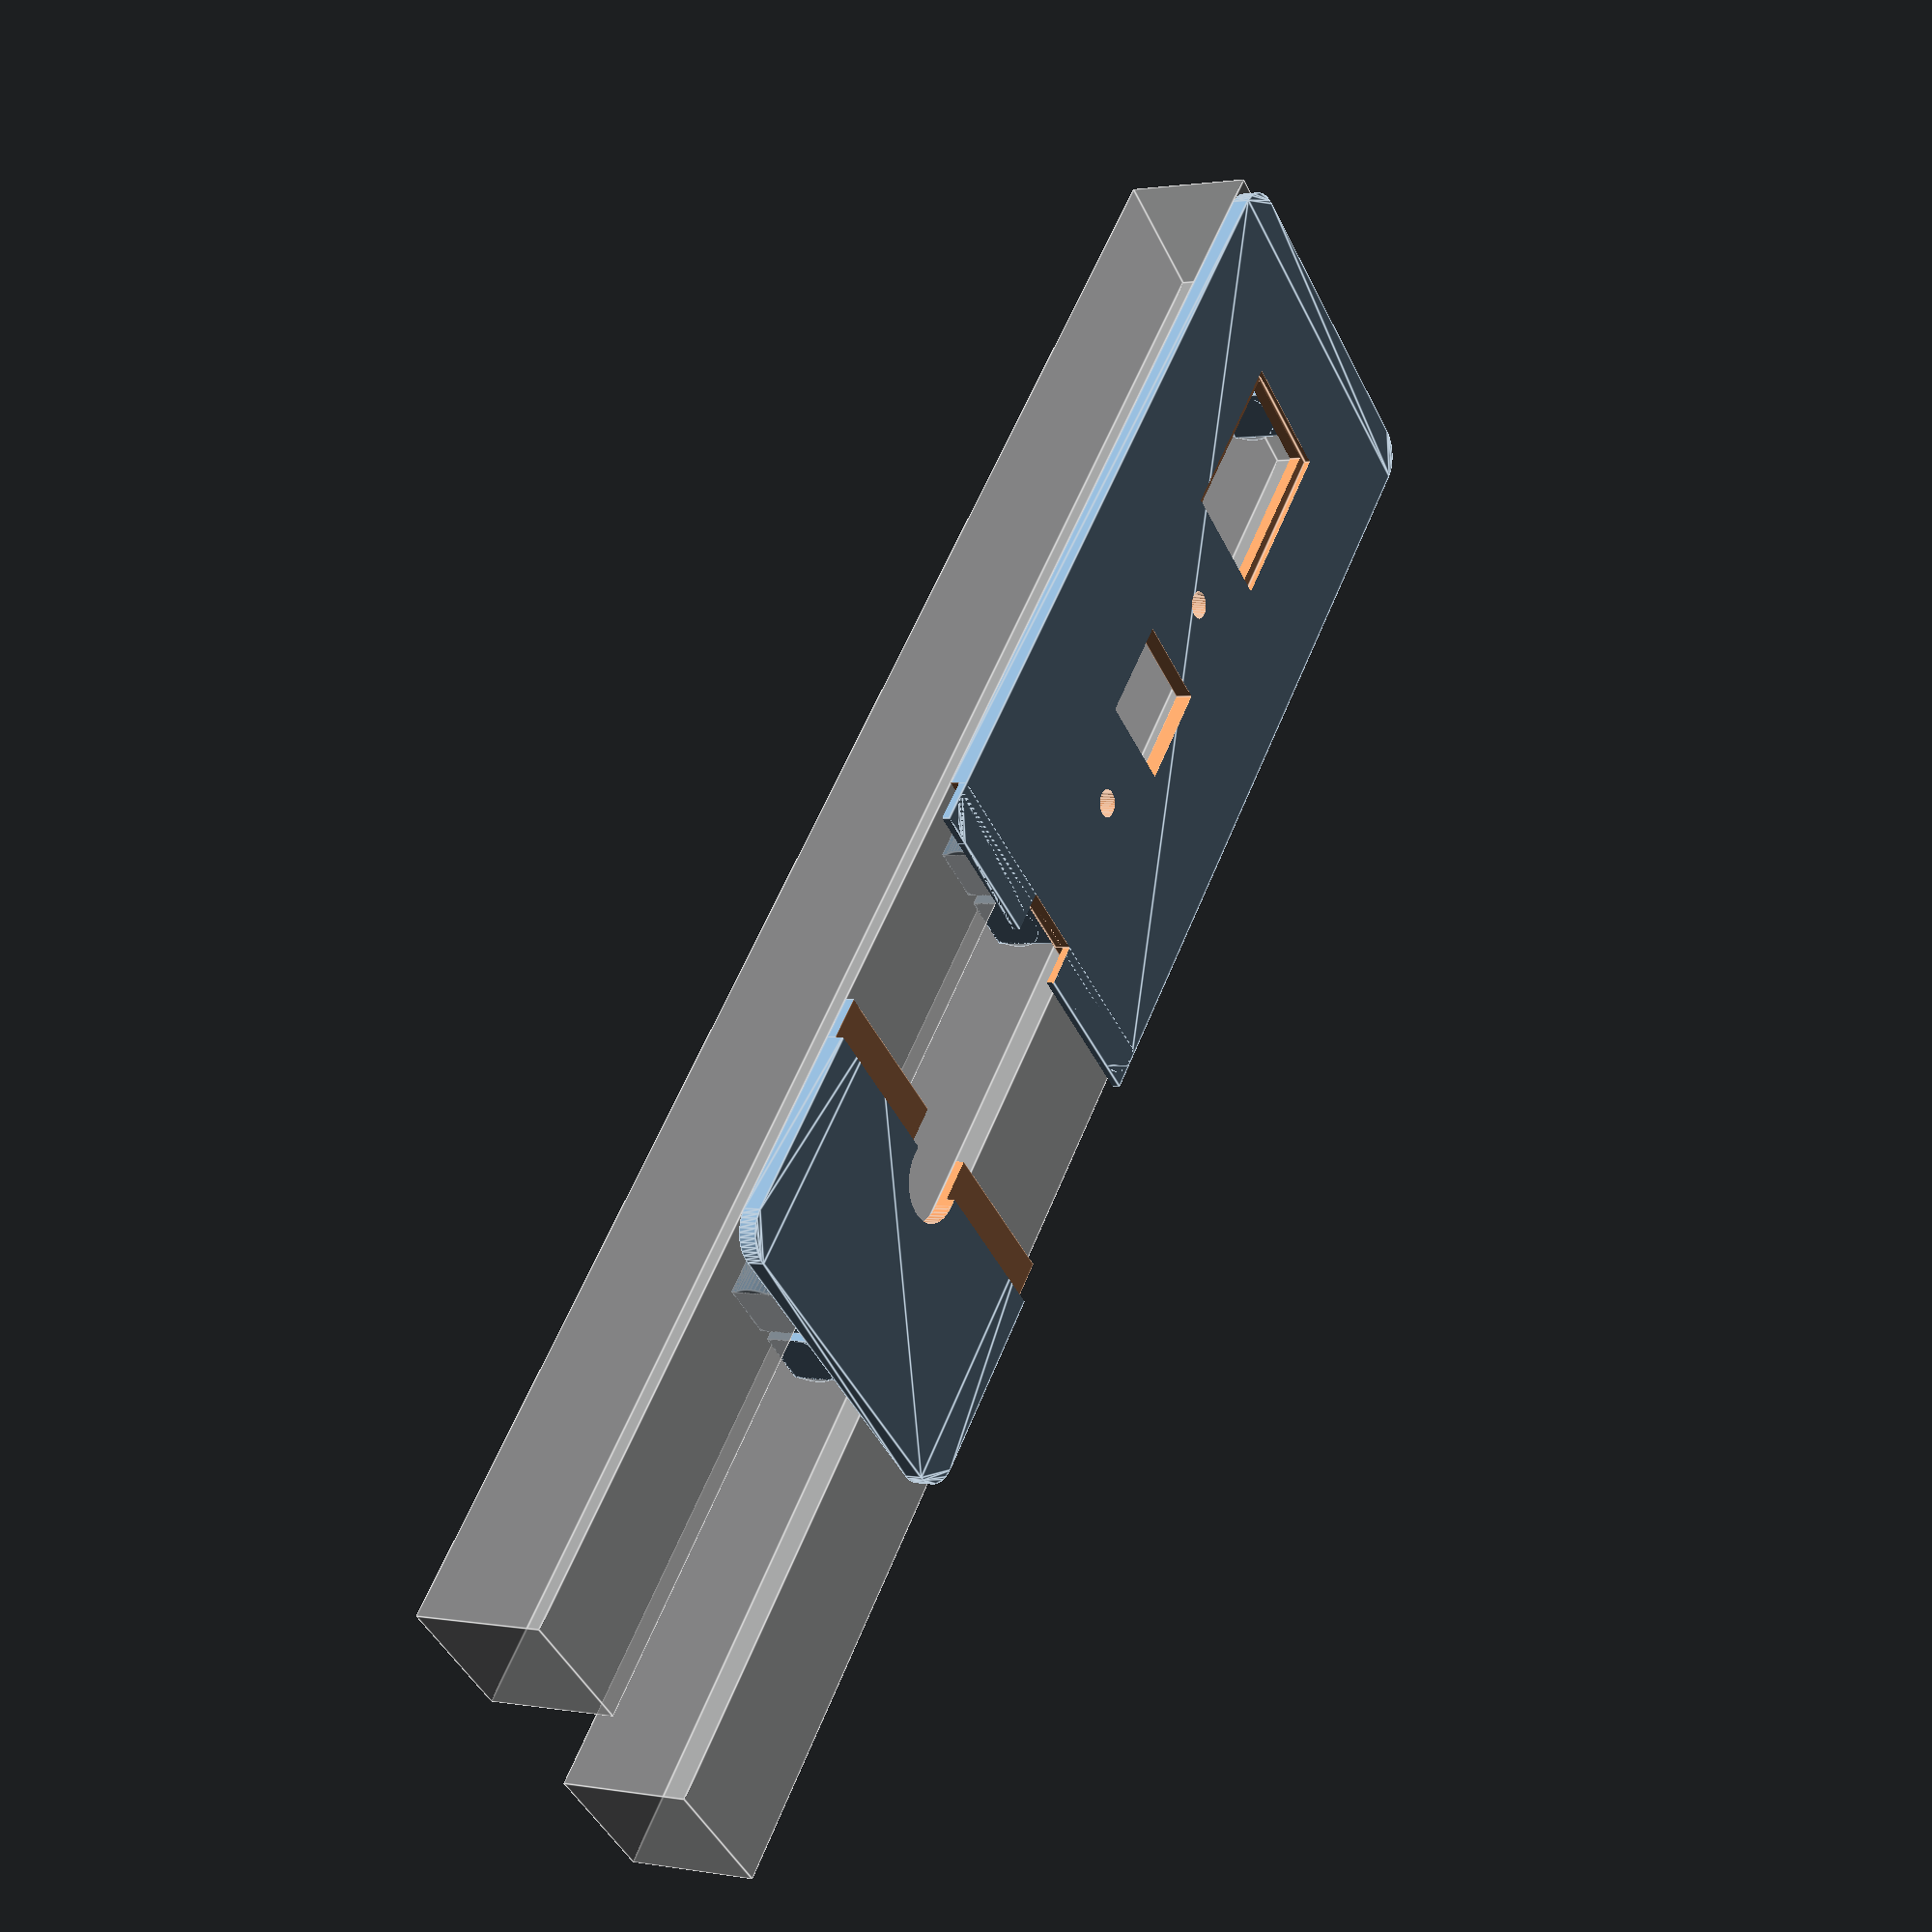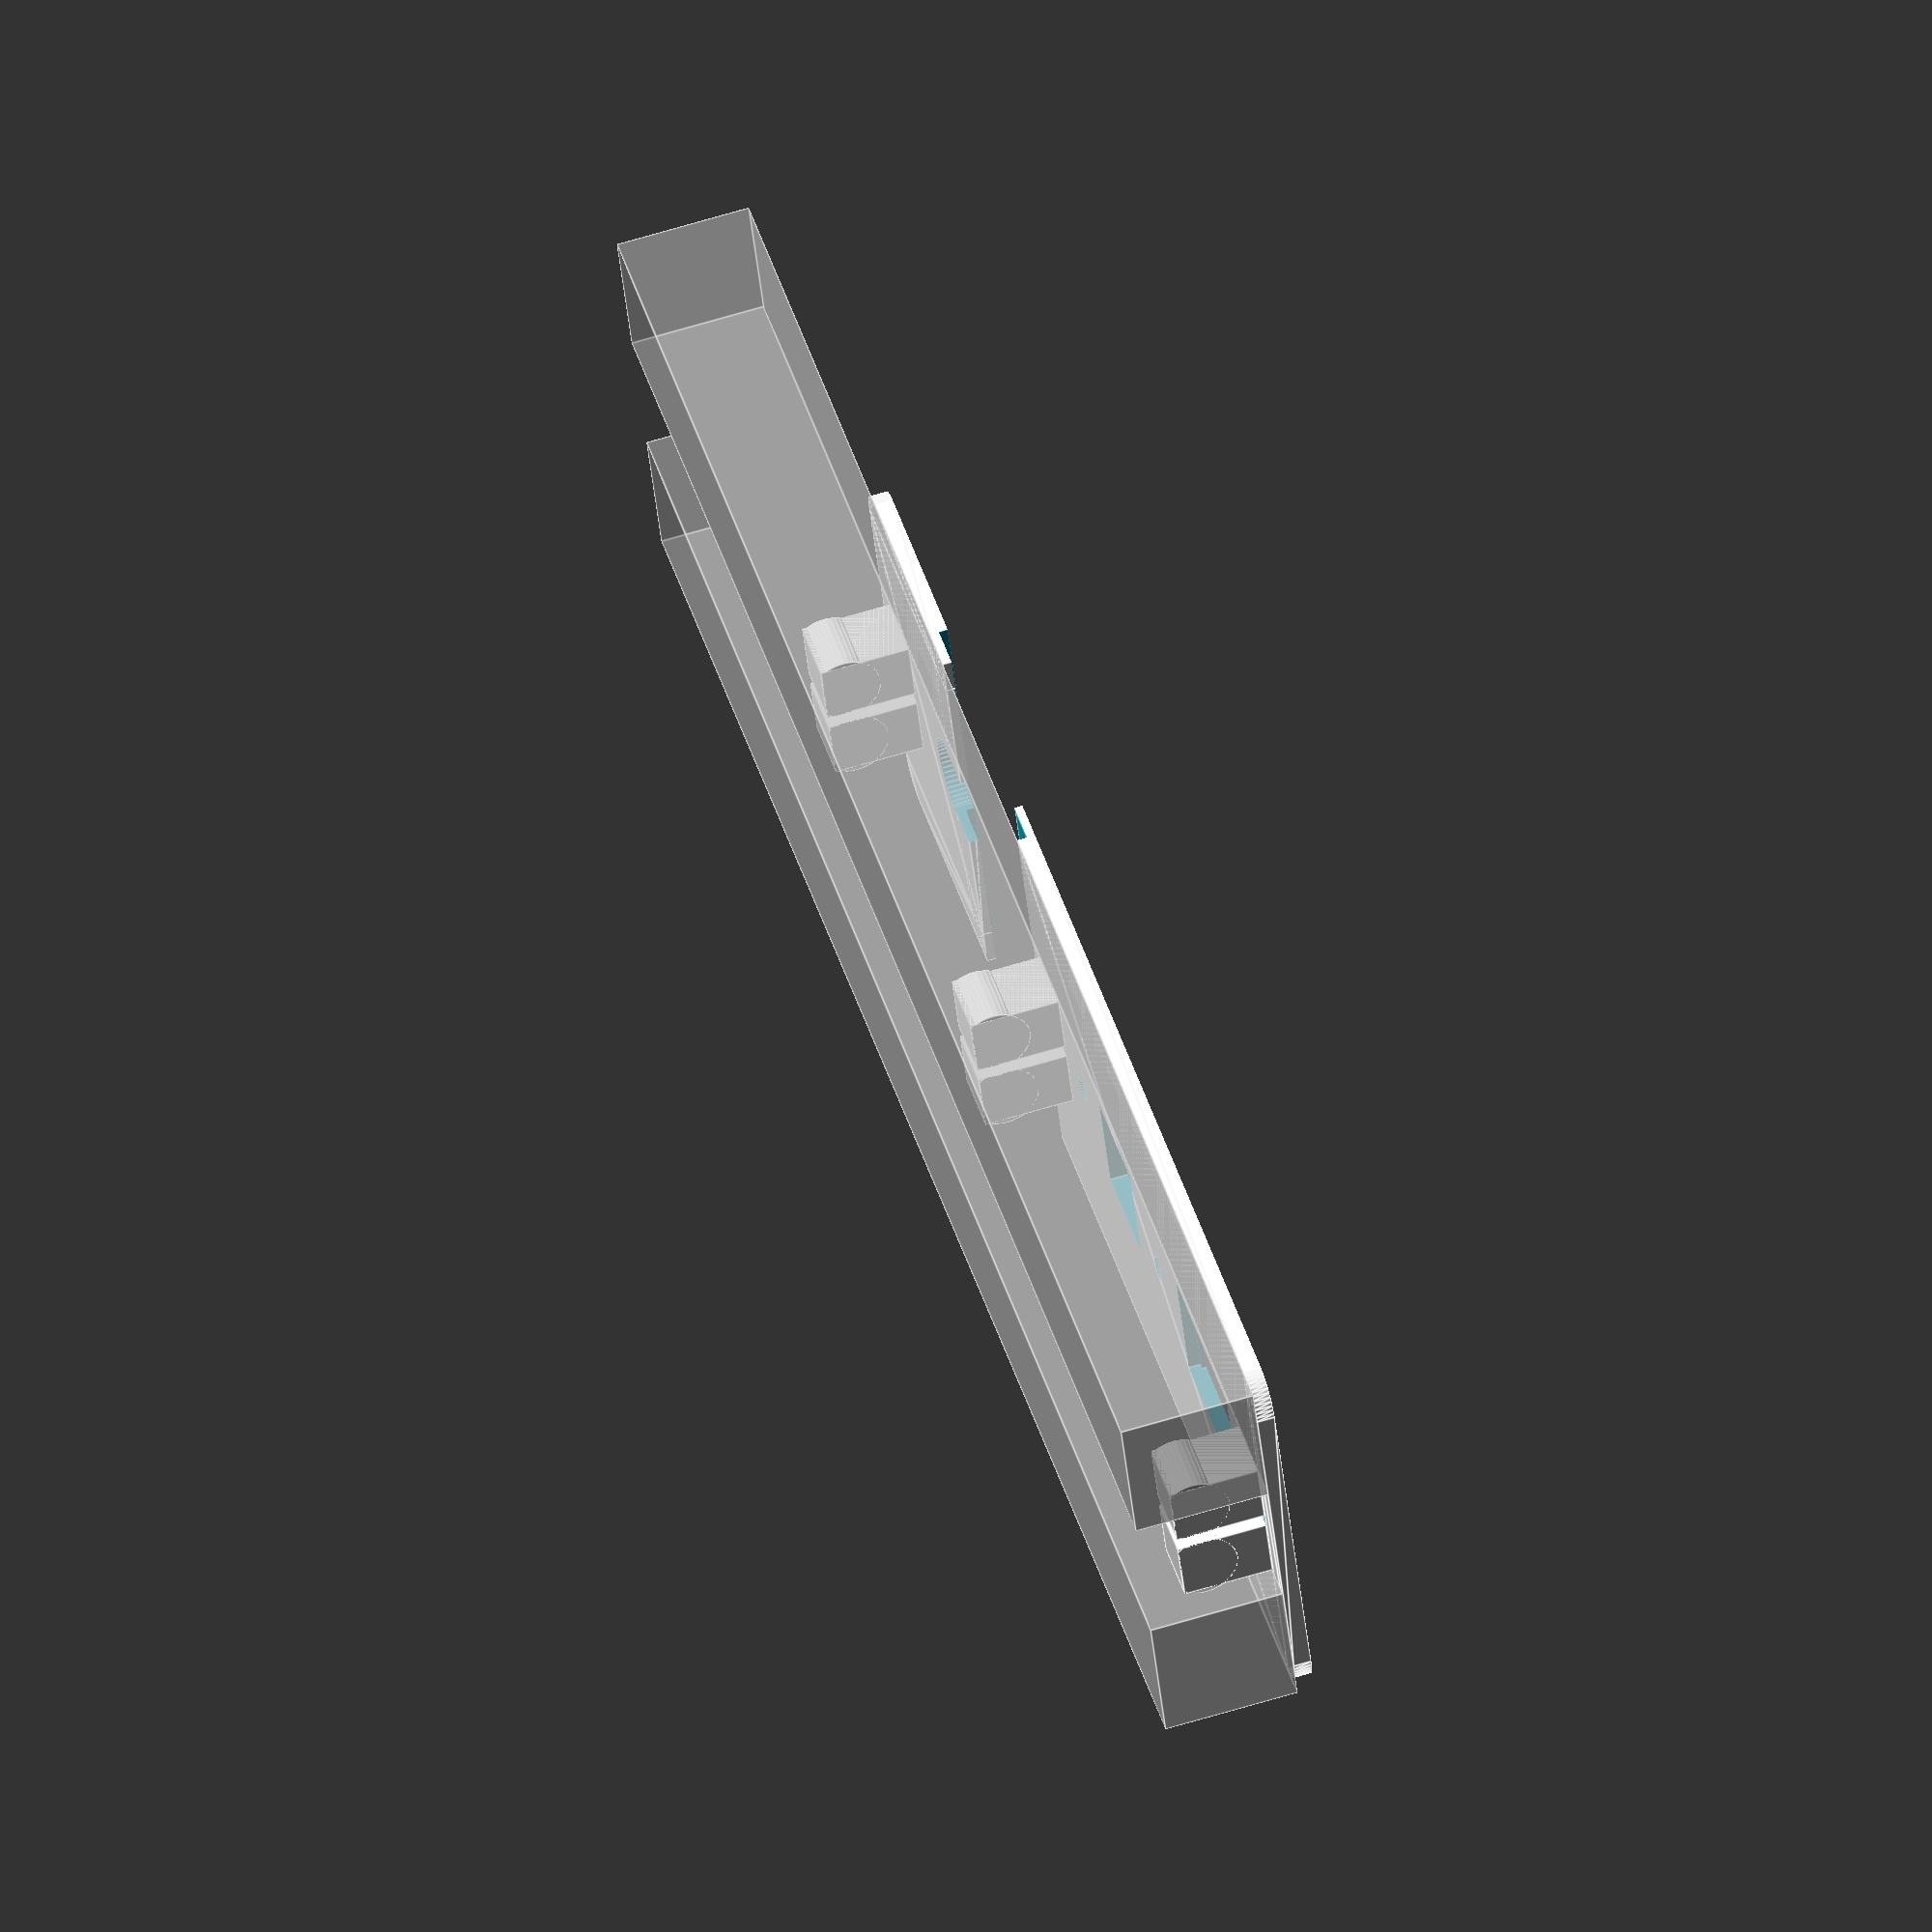
<openscad>
//Connector plate for Kossel Mini 1515

//smoothing of curves
$fn=50;

//extra dimension to remove ambiguity of walls
ex=0.10;

//aluminium extrusion dimension
profile=15;

//mounting
edgeWidth=2;
screwDiameter=3.1;
screwHeadDiameter=5.5; 
screwHeadHeight=3; 
mountWidth=screwHeadDiameter+edgeWidth;
mountThickness=screwHeadHeight+1.5;

//USB B connector dimensions
usbWidth=12+2*ex;
usbHeight=11+2*ex;
usbScrewsDistance=30;
usbFullWidth=38;

//power connector dimensions
powerHeight=9;
powerWidth=10.5;
powerRadius=4.5;

//switch dimensions
switchInnerLength=20;
switchInnerWidth=12.7;
switchOuterLength=21;
switchOuterWidth=15;

//plate dimensions
overlap=5;
height=3*profile;
roundingRadius=4;
widthUSBpart=usbFullWidth+switchOuterLength+3.5*overlap+2*mountWidth+roundingRadius+3;
widthPowerPart=powerWidth+overlap+1.5*mountWidth+roundingRadius;
thickness=2;


// ENTRY POINT

draw();

module draw(){
    drawUSBpart();
    translate([widthUSBpart*1.25, 0, 0]) drawPowerPart();
    %translate([0, 0, thickness]) cube([200, 15, 15]);
    %translate([0, 30, thickness]) cube([200, 15, 15]);
//      clamp();
//    switch();
}

module drawUSBpart(){
    transx=switchOuterLength+2*overlap;
    difference(){
        union(){
            rounded_rect(widthUSBpart, height, thickness, roundingRadius);
            translate([widthUSBpart-overlap, 0, 0])
                cube([overlap, height, thickness]);
            translate([roundingRadius+mountWidth, 2*profile, thickness])
                rotate([0,0,180]) clampClip();
            translate([roundingRadius, profile, thickness])
                clampClip();
            translate([widthUSBpart-mountWidth-overlap-3, profile, thickness])
                clampClip();
            translate([widthUSBpart-overlap-3, 2*profile, thickness])
                rotate([0,0,180]) clampClip();
//            translate([roundingRadius, 2*profile-mountThickness, thickness])
//                mount();
//            translate([widthUSBpart-overlap-3, profile+mountThickness, thickness]) 
//                rotate([0,0,180]) mount();
        }
        //USB cutout
        translate([transx+mountWidth+roundingRadius+usbFullWidth/2, height/2, -ex])
            USBcutout();
        //switch cutout
        translate([mountWidth/2+roundingRadius+usbFullWidth/2, height/2, -ex])
            switchCutout();
        //overlap
        translate([widthUSBpart-overlap, -ex, thickness/2-ex])
            cube([overlap+ex, height+2*ex, thickness/2+2*ex]);
        translate([widthUSBpart-overlap, height/2-powerHeight/2, -ex])
            cube([overlap+ex, powerHeight, thickness]);
    }
}

module USBcutout(){
    translate([-usbWidth/2, -usbHeight/2, 0])
            cube([usbWidth, usbHeight, thickness+2*ex]);
        translate([-usbScrewsDistance/2, 0, 0])
            cylinder(d=screwDiameter, h=thickness+2*ex);
        translate([usbScrewsDistance/2, 0, 0])
            cylinder(d=screwDiameter, h=thickness+2*ex);
}

module switchCutout(){
        translate([-switchInnerLength/2, -switchInnerWidth/2, 0]) cube([switchInnerLength, switchInnerWidth, thickness*2]);
        translate([-switchOuterLength/2, -switchOuterWidth/2, 0]) cube([switchOuterLength, switchOuterWidth, 1/3*thickness+ex]); 
}

module drawPowerPart(){
    difference(){
        union(){
            rounded_rect(widthPowerPart, height, thickness, roundingRadius);
            cube([overlap, height, thickness]);
            translate([widthPowerPart-roundingRadius-mountWidth, profile, thickness])
                    clampClip();
            translate([widthPowerPart-roundingRadius, 2*profile, thickness])
                rotate([0,0,180]) clampClip();
//            translate([widthPowerPart-roundingRadius-mountWidth, 2*profile-mountThickness, thickness])
//                mount(); 
        }
        translate([-ex, -ex, -ex])
            cube([overlap+ex, height+2*ex, thickness/2+ex]);
        translate([-ex, height/2-powerHeight/2, -ex])
            cube([powerWidth-powerRadius+ex, powerHeight, thickness+2*ex]);
        translate([powerWidth-powerRadius, height/2, -ex])
            cylinder(r=powerRadius, h=thickness+2*ex);
    }
}

// TEST

module switch(){
    difference(){
    rounded_rect(widthPowerPart, height, thickness, roundingRadius);
    translate([widthPowerPart/2-switchInnerWidth/2, height/2-switchInnerLength/2, 0-ex])
        cube([switchInnerWidth, switchInnerLength, thickness*2]);
    translate([widthPowerPart/2-switchOuterWidth/2, height/2-switchOuterLength/2, 0-ex])
        cube([switchOuterWidth, switchOuterLength, 1/3*thickness+ex]);
    }
}

clampWidth=mountWidth;

module clamp(){
    
    rounded_rect(widthPowerPart, height, thickness, roundingRadius);
    translate([widthPowerPart/2-clampWidth/2, profile, thickness])
        clampClip();
    translate([widthPowerPart/2+clampWidth/2, profile*2, thickness])
        rotate([0,0,180]) clampClip();
}

module clampClip(clipWidth=3, clipHeight=0.35){
    cube([clampWidth, clampWidth-2*clipHeight, 2/3*profile]);
    //new clip design
    difference(){
        translate ([0, (clampWidth - 2*clipHeight)/2,1/2*profile]) 
            rotate([0, 90,0]) cylinder(h=clampWidth, d=clampWidth + clipHeight);
        translate ([0-ex, 0, 0]) cube([clampWidth+2*ex, clampWidth, profile]);
    }
//    translate([0, -clipHeight, profile/2-clipWidth/2]) rotate([-atan(clipHeight/clipWidth),0,0]) cube([clampWidth, clipHeight, clipWidth]);
}

// UTILITY

// Make a rounded rectangle
module rounded_rect(x, y, z, radius) {
    translate([radius,radius,0]) //move origin to outer limits
	linear_extrude(height=z)
		minkowski() {
			square([x-2*radius,y-2*radius]); //keep outer dimensions given by x and y
			circle(r = radius);
		}
}

//make mounting
module mount(){
    difference(){
        cube([mountWidth, mountThickness, profile]);
        translate([mountWidth/2, -ex, profile/2]) rotate([-90,0,0])
        union(){
            cylinder(d=screwHeadDiameter+2*ex, h=screwHeadHeight+2*ex);
            cylinder(d=screwDiameter, h=mountThickness+2*ex);
        }
    }
}
</openscad>
<views>
elev=358.8 azim=49.1 roll=123.5 proj=p view=edges
elev=295.6 azim=158.6 roll=72.9 proj=o view=edges
</views>
